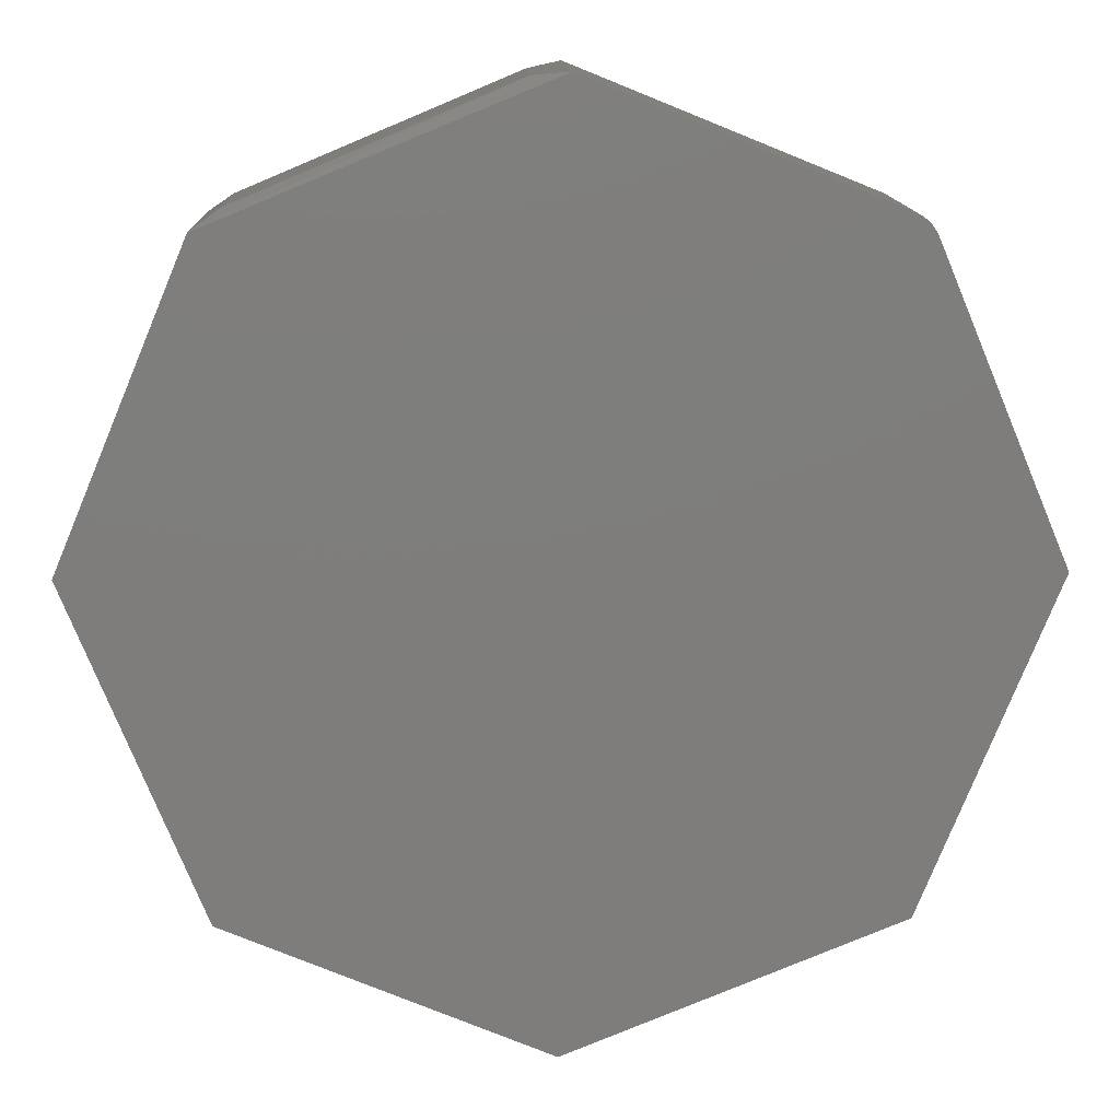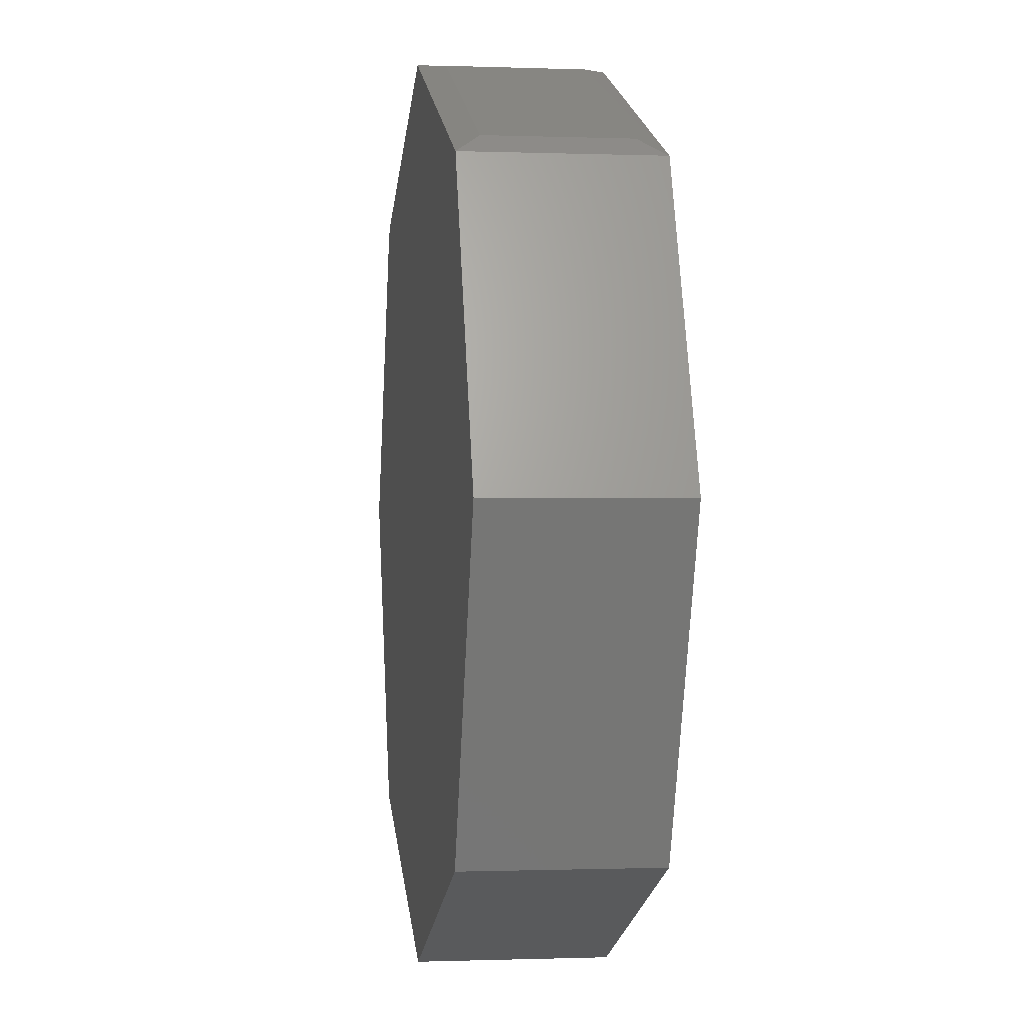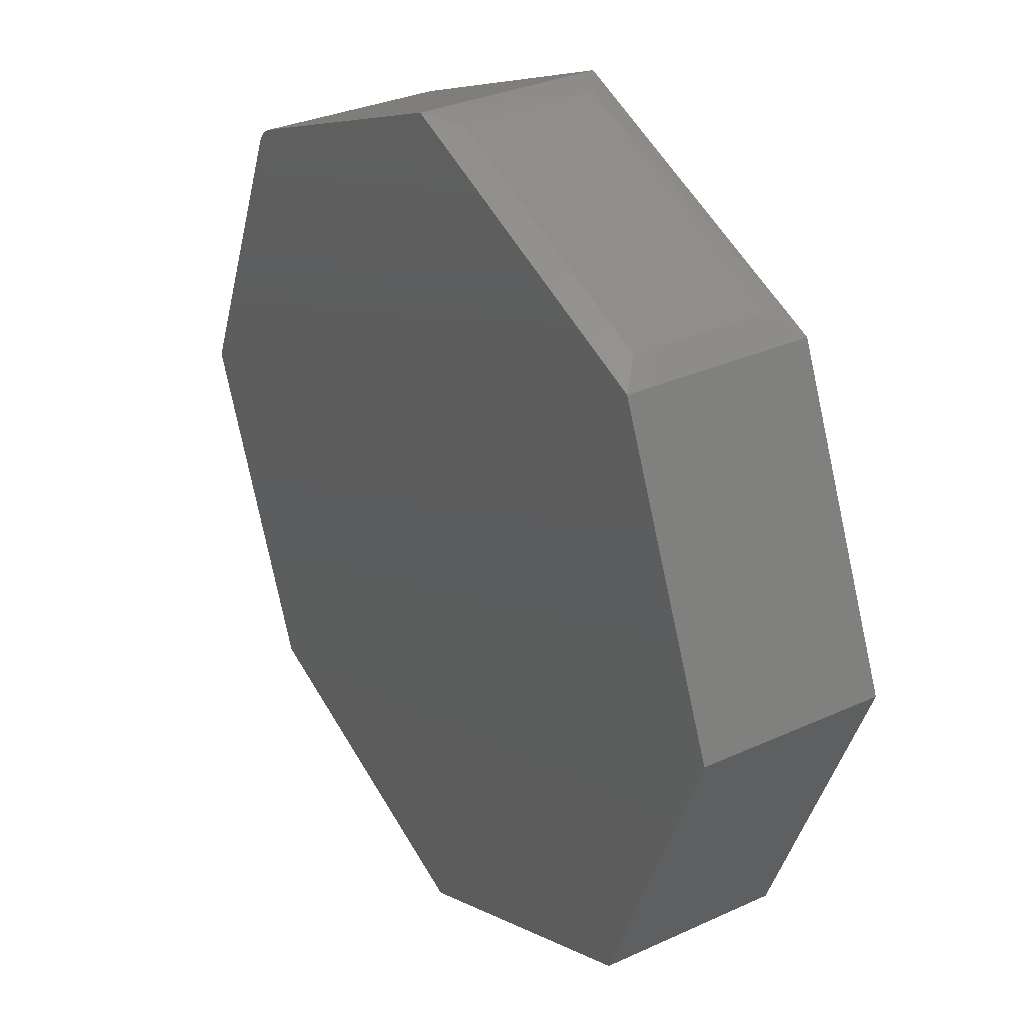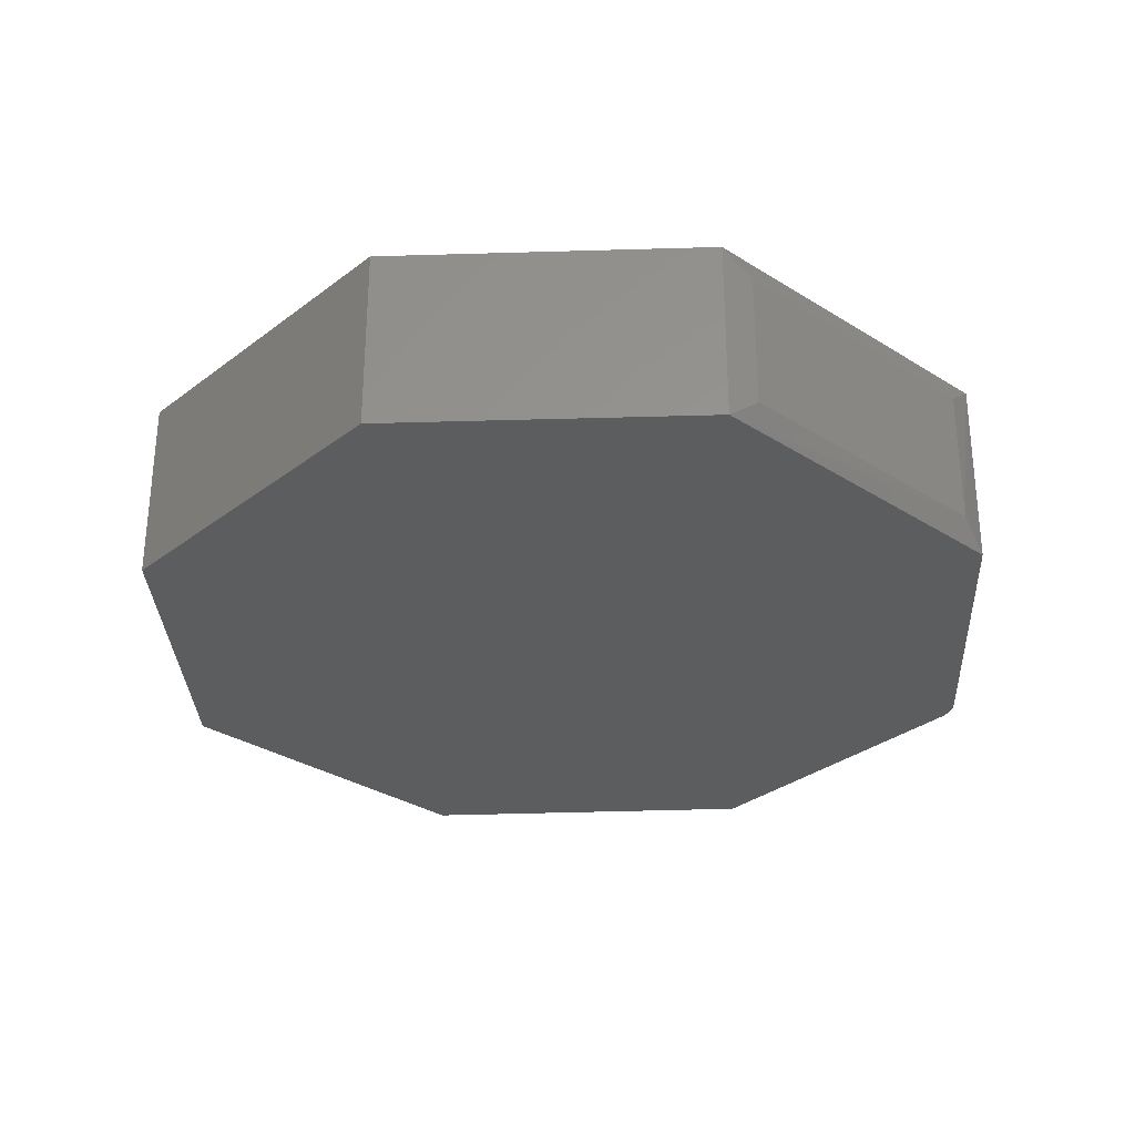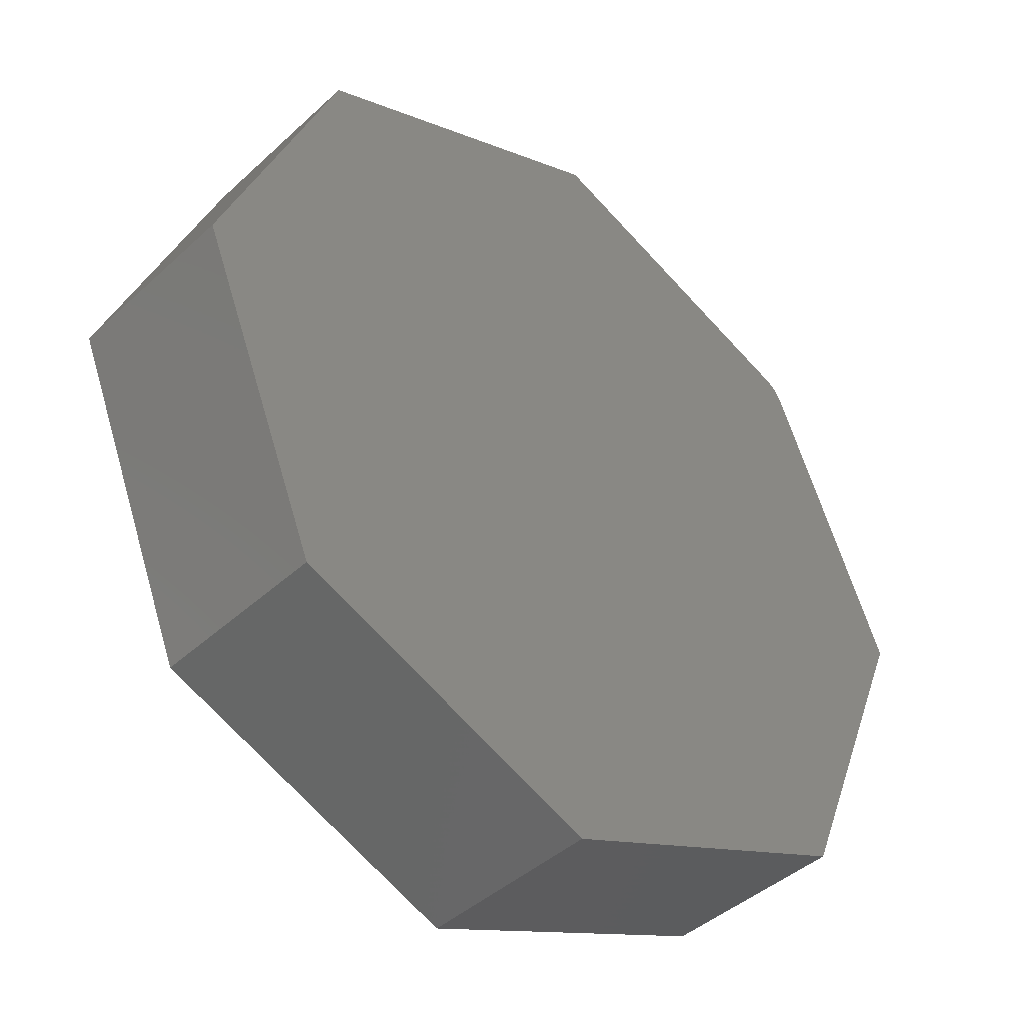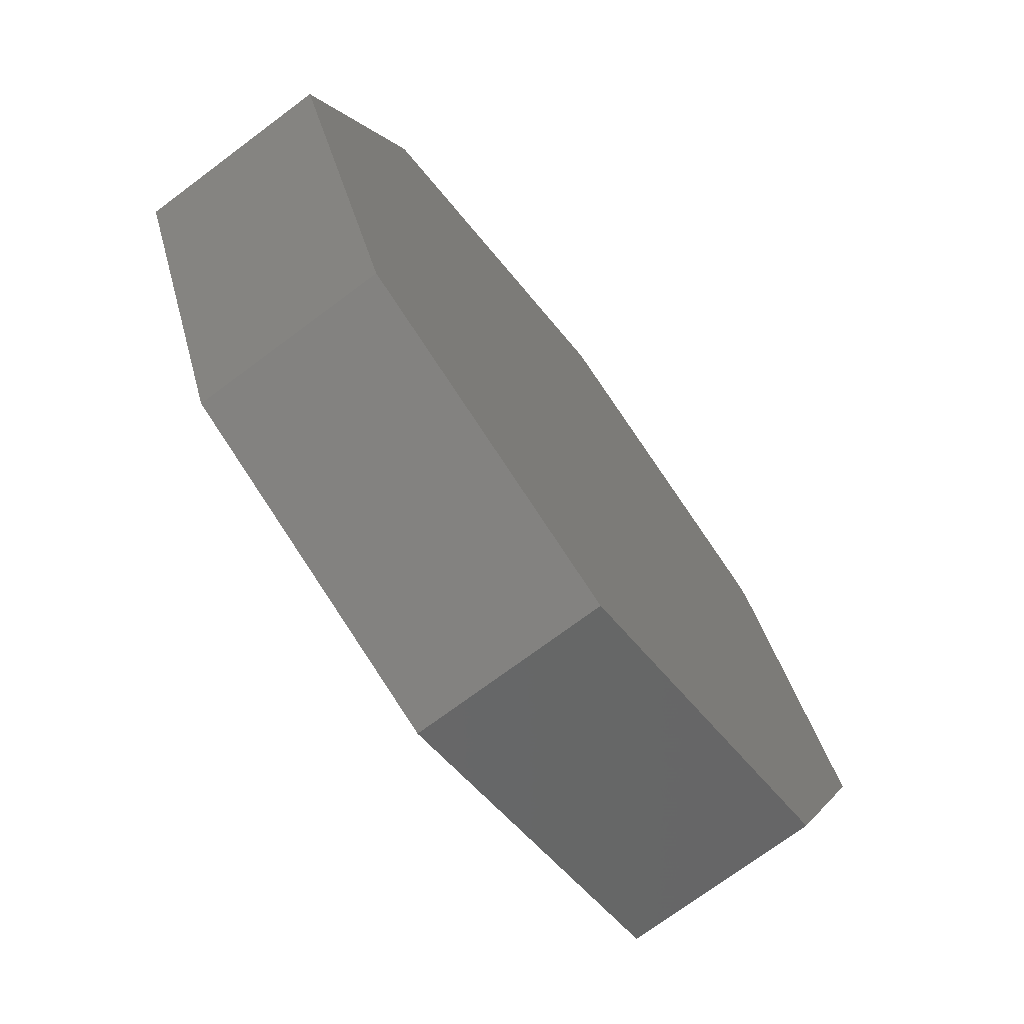
<metadata>
{"format":"stl","ext":"stl","renderer":"f3d","projection":"perspective","resolution":1024,"background":"white","views":[{"elev":12.8,"azim":178.1,"up":"+Y"},{"elev":-0.6,"azim":82.0,"up":"+Y"},{"elev":31.5,"azim":57.1,"up":"+Y"},{"elev":-30.9,"azim":115.2,"up":"+Z"},{"elev":-42.4,"azim":137.6,"up":"+Y"},{"elev":-72.4,"azim":126.8,"up":"+Y"}]}
</metadata>
<code>
# stl→obj: 30 verts, 56 faces
v 0.5034 0.4784 0.2969
v -0.006581 0.6921 0.2969
v -0.4733 0.5025 0.2969
v -0.4821 0.4981 0.2969
v -0.4901 0.4924 0.2969
v -0.4971 0.4855 0.2969
v -0.5029 0.4776 0.2969
v -0.5074 0.4688 0.2969
v -0.7026 0.003289 0.2969
v 0.7026 0.003289 0.2969
v 0.4974 -0.502 0.2969
v -0.4974 -0.502 0.2969
v 0.007895 -0.7072 0.2969
v 0.5034 0.4784 0
v 0.7026 0.003289 0
v -0.7026 0.003289 0
v -0.5074 0.4688 0
v -0.5029 0.4776 0
v -0.4971 0.4855 0
v -0.4901 0.4924 0
v -0.4821 0.4981 0
v -0.4733 0.5025 0
v -0.01263 0.6897 0
v 0.007895 -0.7072 0
v -0.4974 -0.502 0
v 0.4974 -0.502 0
v 0.4613 0.5079 0.2578
v 0.4613 0.5079 0.03906
v 0.04392 0.6829 0.2578
v 0.04392 0.6829 0.03906
f 1 2 3
f 1 3 4
f 1 4 5
f 1 5 6
f 1 6 7
f 1 7 8
f 1 8 9
f 1 9 10
f 10 9 11
f 11 9 12
f 11 12 13
f 14 15 16
f 14 16 17
f 14 17 18
f 14 18 19
f 14 19 20
f 14 20 21
f 14 21 22
f 14 22 23
f 24 25 26
f 26 25 16
f 26 16 15
f 2 23 3
f 3 23 22
f 8 17 9
f 9 17 16
f 17 8 18
f 18 8 7
f 18 7 19
f 19 7 6
f 19 6 20
f 20 6 5
f 20 5 21
f 21 5 4
f 21 4 22
f 22 4 3
f 27 28 29
f 29 28 30
f 10 15 1
f 1 15 14
f 1 14 27
f 27 14 28
f 23 30 14
f 14 30 28
f 23 2 30
f 30 2 29
f 2 1 29
f 29 1 27
f 11 26 10
f 10 26 15
f 13 24 11
f 11 24 26
f 12 25 13
f 13 25 24
f 9 16 12
f 12 16 25

</code>
